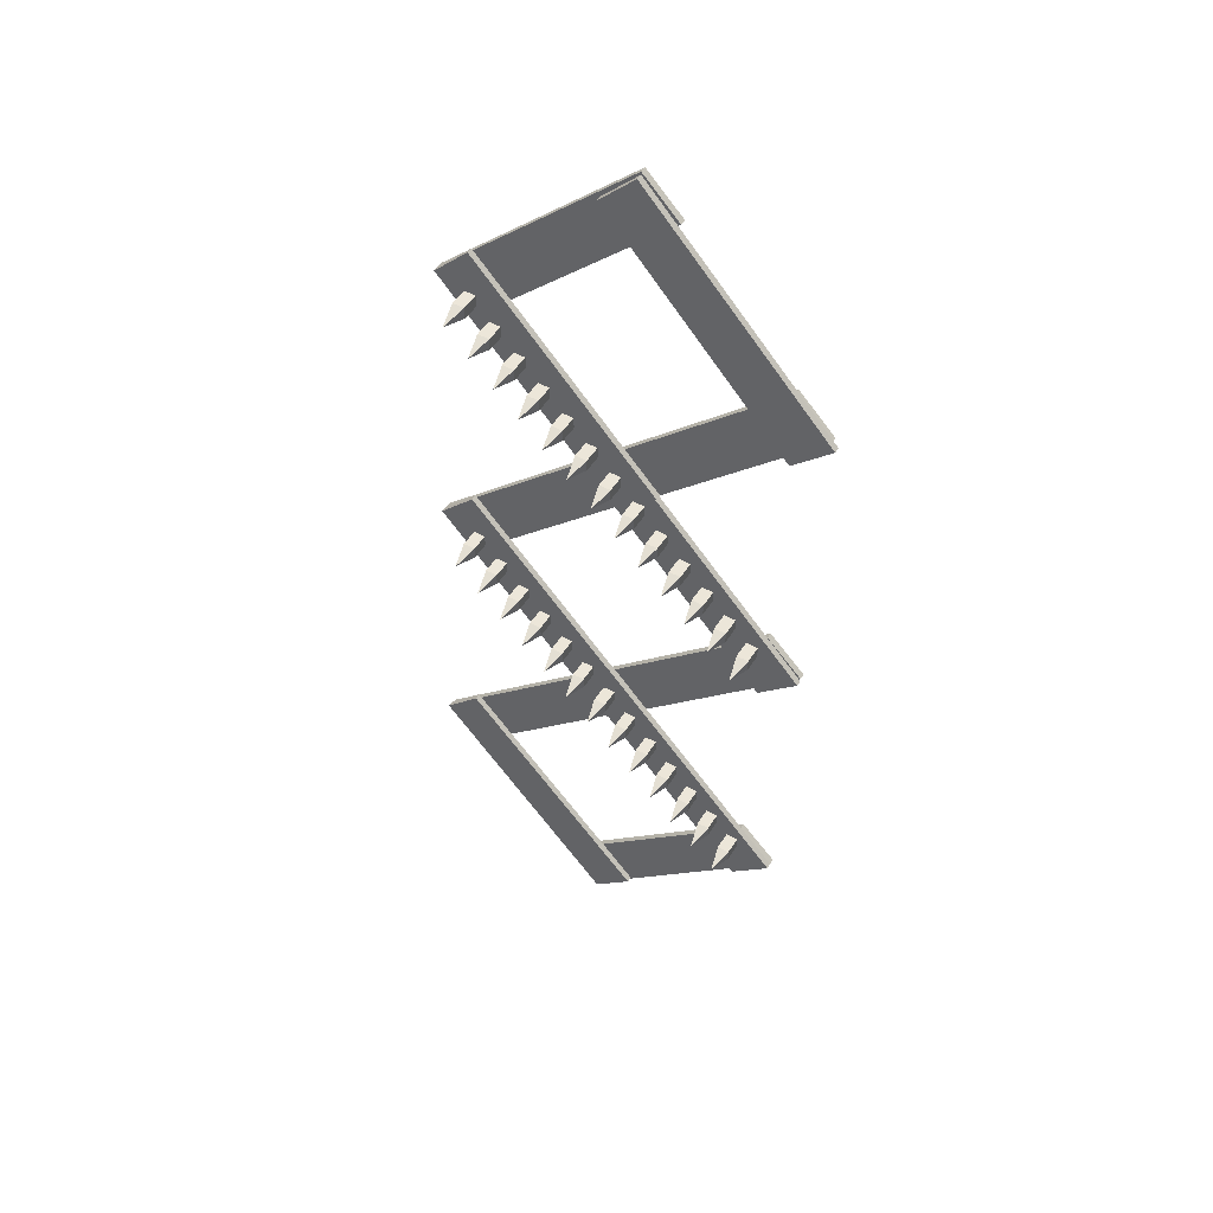
<metadata>
{"format":"obj","ext":"obj","renderer":"f3d","projection":"perspective","resolution":1024,"background":"white","views":[{"elev":49.5,"azim":-148.9,"up":"+Z"}]}
</metadata>
<code>
g
v -0.0125 0.0125 -0.4875
v 0.1812 0.0125 -0.2812
v 0.2188 0.0125 -0.3187
v 0.02813 0.0125 -0.525
v -0.0125 0.00625 -0.4875
v 0.1812 0.00625 -0.2812
v 0.2188 0.00625 -0.3187
v 0.02813 0.00625 -0.525
f 1 2 3 4
f 8 7 6 5
f 2 1 5 6
f 4 3 7 8
f 3 2 6 7
f 1 4 8 5
v -0.1812 0.0125 -0.3312
v 0.0125 0.0125 -0.125
v 0.05 0.0125 -0.1625
v -0.1406 0.0125 -0.3688
v -0.1812 0.00625 -0.3312
v 0.0125 0.00625 -0.125
v 0.05 0.00625 -0.1625
v -0.1406 0.00625 -0.3688
f 9 10 11 12
f 16 15 14 13
f 10 9 13 14
f 12 11 15 16
f 11 10 14 15
f 9 12 16 13
v -0.025 0.00625 -0.1688
v 0.0125 0.00625 -0.1313
v 0.2188 0.00625 -0.3219
v 0.1812 0.00625 -0.3625
v -0.025 -1.388e-16 -0.1688
v 0.0125 -1.388e-16 -0.1313
v 0.2188 -1.388e-16 -0.3219
v 0.1812 -1.388e-16 -0.3625
f 17 18 19 20
f 24 23 22 21
f 18 17 21 22
f 20 19 23 24
f 19 18 22 23
f 17 20 24 21
v -0.1812 0.00625 -0.3312
v -0.1437 0.00625 -0.2938
v 0.0625 0.00625 -0.4844
v 0.025 0.00625 -0.525
v -0.1812 -4.163e-16 -0.3312
v -0.1437 -4.163e-16 -0.2938
v 0.0625 -4.163e-16 -0.4844
v 0.025 -4.163e-16 -0.525
f 25 26 27 28
f 32 31 30 29
f 26 25 29 30
f 28 27 31 32
f 27 26 30 31
f 25 28 32 29
v -0.025 0.0125 -0.1656
v 0.1688 0.0125 0.04063
v 0.2062 0.0125 0.003125
v 0.01562 0.0125 -0.2031
v -0.025 0.00625 -0.1656
v 0.1688 0.00625 0.04063
v 0.2062 0.00625 0.003125
v 0.01562 0.00625 -0.2031
f 33 34 35 36
f 40 39 38 37
f 34 33 37 38
f 36 35 39 40
f 35 34 38 39
f 33 36 40 37
v -0.1938 0.00625 -0.0125
v -0.1562 0.00625 0.025
v 0.05 0.00625 -0.1656
v 0.0125 0.00625 -0.2062
v -0.1938 -1.388e-16 -0.0125
v -0.1562 -1.388e-16 0.025
v 0.05 -1.388e-16 -0.1656
v 0.0125 -1.388e-16 -0.2062
f 41 42 43 44
f 48 47 46 45
f 42 41 45 46
f 44 43 47 48
f 43 42 46 47
f 41 44 48 45
v -0.0375 0.00625 0.1562
v -5.551e-17 0.00625 0.1938
v 0.2062 0.00625 0.003125
v 0.1688 0.00625 -0.0375
v -0.0375 -1.388e-16 0.1562
v 0 -1.388e-16 0.1938
v 0.2062 -1.388e-16 0.003125
v 0.1688 -1.388e-16 -0.0375
f 49 50 51 52
f 56 55 54 53
f 50 49 53 54
f 52 51 55 56
f 51 50 54 55
f 49 52 56 53
v -0.1938 0.0125 -0.01562
v 0 0.0125 0.1906
v 0.0375 0.0125 0.1531
v -0.1531 0.0125 -0.05312
v -0.1938 0.00625 -0.01562
v 0 0.00625 0.1906
v 0.0375 0.00625 0.1531
v -0.1531 0.00625 -0.05312
f 57 58 59 60
f 64 63 62 61
f 58 57 61 62
f 60 59 63 64
f 59 58 62 63
f 57 60 64 61
v -0.0375 0.0125 0.1531
v 0.1562 0.0125 0.3594
v 0.1938 0.0125 0.3219
v 0.003125 0.0125 0.1156
v -0.0375 0.00625 0.1531
v 0.1562 0.00625 0.3594
v 0.1938 0.00625 0.3219
v 0.003125 0.00625 0.1156
f 65 66 67 68
f 72 71 70 69
f 66 65 69 70
f 68 67 71 72
f 67 66 70 71
f 65 68 72 69
v -0.2 0.00625 0.3063
v -0.1625 0.00625 0.3438
v 0.04375 0.00625 0.1531
v 0.00625 0.00625 0.1125
v -0.2 -1.388e-16 0.3063
v -0.1625 -1.388e-16 0.3438
v 0.04375 -1.388e-16 0.1531
v 0.00625 -1.388e-16 0.1125
f 73 74 75 76
f 80 79 78 77
f 74 73 77 78
f 76 75 79 80
f 75 74 78 79
f 73 76 80 77
v -0.05 0.00625 0.475
v -0.0125 0.00625 0.5125
v 0.1938 0.00625 0.3219
v 0.1562 0.00625 0.2812
v -0.05 1.388e-16 0.475
v -0.0125 1.388e-16 0.5125
v 0.1938 1.388e-16 0.3219
v 0.1562 1.388e-16 0.2812
f 81 82 83 84
f 88 87 86 85
f 82 81 85 86
f 84 83 87 88
f 83 82 86 87
f 81 84 88 85
v -0.2062 0.0125 0.3031
v -0.0125 0.0125 0.5094
v 0.025 0.0125 0.4719
v -0.1656 0.0125 0.2656
v -0.2062 0.00625 0.3031
v -0.0125 0.00625 0.5094
v 0.025 0.00625 0.4719
v -0.1656 0.00625 0.2656
f 89 90 91 92
f 96 95 94 93
f 90 89 93 94
f 92 91 95 96
f 91 90 94 95
f 89 92 96 93
v 0.00625 0.03125 -0.1562
v 0.01875 0.03125 -0.1562
v 0.01875 0.03125 -0.1688
v 0.00625 0.03125 -0.1688
v 0.00625 0.00625 -0.1562
v 0.01875 0.00625 -0.1562
v 0.01875 0.00625 -0.1688
v 0.00625 0.00625 -0.1688
f 97 98 99 100
f 104 103 102 101
f 98 97 101 102
f 100 99 103 104
f 99 98 102 103
f 97 100 104 101
v 0.0125 0.05625 -0.1625
v 0.0125 0.05625 -0.1625
v 0.0125 0.05625 -0.1625
v 0.0125 0.05625 -0.1625
v 0.00625 0.03125 -0.1562
v 0.01875 0.03125 -0.1562
v 0.01875 0.03125 -0.1688
v 0.00625 0.03125 -0.1688
f 105 106 107 108
f 112 111 110 109
f 106 105 109 110
f 108 107 111 112
f 107 106 110 111
f 105 108 112 109
v 0.03125 0.03125 -0.1313
v 0.04375 0.03125 -0.1313
v 0.04375 0.03125 -0.1437
v 0.03125 0.03125 -0.1437
v 0.03125 0.00625 -0.1313
v 0.04375 0.00625 -0.1313
v 0.04375 0.00625 -0.1437
v 0.03125 0.00625 -0.1437
f 113 114 115 116
f 120 119 118 117
f 114 113 117 118
f 116 115 119 120
f 115 114 118 119
f 113 116 120 117
v 0.0375 0.05625 -0.1375
v 0.0375 0.05625 -0.1375
v 0.0375 0.05625 -0.1375
v 0.0375 0.05625 -0.1375
v 0.03125 0.03125 -0.1313
v 0.04375 0.03125 -0.1313
v 0.04375 0.03125 -0.1437
v 0.03125 0.03125 -0.1437
f 121 122 123 124
f 128 127 126 125
f 122 121 125 126
f 124 123 127 128
f 123 122 126 127
f 121 124 128 125
v 0.05625 0.03125 -0.1062
v 0.06875 0.03125 -0.1062
v 0.06875 0.03125 -0.1187
v 0.05625 0.03125 -0.1187
v 0.05625 0.00625 -0.1062
v 0.06875 0.00625 -0.1062
v 0.06875 0.00625 -0.1187
v 0.05625 0.00625 -0.1187
f 129 130 131 132
f 136 135 134 133
f 130 129 133 134
f 132 131 135 136
f 131 130 134 135
f 129 132 136 133
v 0.0625 0.05625 -0.1125
v 0.0625 0.05625 -0.1125
v 0.0625 0.05625 -0.1125
v 0.0625 0.05625 -0.1125
v 0.05625 0.03125 -0.1062
v 0.06875 0.03125 -0.1062
v 0.06875 0.03125 -0.1187
v 0.05625 0.03125 -0.1187
f 137 138 139 140
f 144 143 142 141
f 138 137 141 142
f 140 139 143 144
f 139 138 142 143
f 137 140 144 141
v 0.08125 0.03125 -0.08125
v 0.09375 0.03125 -0.08125
v 0.09375 0.03125 -0.09375
v 0.08125 0.03125 -0.09375
v 0.08125 0.00625 -0.08125
v 0.09375 0.00625 -0.08125
v 0.09375 0.00625 -0.09375
v 0.08125 0.00625 -0.09375
f 145 146 147 148
f 152 151 150 149
f 146 145 149 150
f 148 147 151 152
f 147 146 150 151
f 145 148 152 149
v 0.0875 0.05625 -0.0875
v 0.0875 0.05625 -0.0875
v 0.0875 0.05625 -0.0875
v 0.0875 0.05625 -0.0875
v 0.08125 0.03125 -0.08125
v 0.09375 0.03125 -0.08125
v 0.09375 0.03125 -0.09375
v 0.08125 0.03125 -0.09375
f 153 154 155 156
f 160 159 158 157
f 154 153 157 158
f 156 155 159 160
f 155 154 158 159
f 153 156 160 157
v 0.1062 0.03125 -0.05625
v 0.1187 0.03125 -0.05625
v 0.1187 0.03125 -0.06875
v 0.1062 0.03125 -0.06875
v 0.1062 0.00625 -0.05625
v 0.1187 0.00625 -0.05625
v 0.1187 0.00625 -0.06875
v 0.1062 0.00625 -0.06875
f 161 162 163 164
f 168 167 166 165
f 162 161 165 166
f 164 163 167 168
f 163 162 166 167
f 161 164 168 165
v 0.1375 0.05625 -0.0375
v 0.1375 0.05625 -0.0375
v 0.1375 0.05625 -0.0375
v 0.1375 0.05625 -0.0375
v 0.1313 0.03125 -0.03125
v 0.1437 0.03125 -0.03125
v 0.1437 0.03125 -0.04375
v 0.1313 0.03125 -0.04375
f 169 170 171 172
f 176 175 174 173
f 170 169 173 174
f 172 171 175 176
f 171 170 174 175
f 169 172 176 173
v 0.1313 0.03125 -0.03125
v 0.1437 0.03125 -0.03125
v 0.1437 0.03125 -0.04375
v 0.1313 0.03125 -0.04375
v 0.1313 0.00625 -0.03125
v 0.1437 0.00625 -0.03125
v 0.1437 0.00625 -0.04375
v 0.1313 0.00625 -0.04375
f 177 178 179 180
f 184 183 182 181
f 178 177 181 182
f 180 179 183 184
f 179 178 182 183
f 177 180 184 181
v 0.1125 0.05625 -0.0625
v 0.1125 0.05625 -0.0625
v 0.1125 0.05625 -0.0625
v 0.1125 0.05625 -0.0625
v 0.1062 0.03125 -0.05625
v 0.1187 0.03125 -0.05625
v 0.1187 0.03125 -0.06875
v 0.1062 0.03125 -0.06875
f 185 186 187 188
f 192 191 190 189
f 186 185 189 190
f 188 187 191 192
f 187 186 190 191
f 185 188 192 189
v 0.1563 0.03125 -0.00625
v 0.1688 0.03125 -0.00625
v 0.1688 0.03125 -0.01875
v 0.1563 0.03125 -0.01875
v 0.1563 0.00625 -0.00625
v 0.1688 0.00625 -0.00625
v 0.1688 0.00625 -0.01875
v 0.1563 0.00625 -0.01875
f 193 194 195 196
f 200 199 198 197
f 194 193 197 198
f 196 195 199 200
f 195 194 198 199
f 193 196 200 197
v 0.1625 0.05625 -0.0125
v 0.1625 0.05625 -0.0125
v 0.1625 0.05625 -0.0125
v 0.1625 0.05625 -0.0125
v 0.1563 0.03125 -0.00625
v 0.1688 0.03125 -0.00625
v 0.1688 0.03125 -0.01875
v 0.1563 0.03125 -0.01875
f 201 202 203 204
f 208 207 206 205
f 202 201 205 206
f 204 203 207 208
f 203 202 206 207
f 201 204 208 205
v -0.01875 0.03125 -0.1812
v -0.00625 0.03125 -0.1812
v -0.00625 0.03125 -0.1938
v -0.01875 0.03125 -0.1938
v -0.01875 0.00625 -0.1812
v -0.00625 0.00625 -0.1812
v -0.00625 0.00625 -0.1938
v -0.01875 0.00625 -0.1938
f 209 210 211 212
f 216 215 214 213
f 210 209 213 214
f 212 211 215 216
f 211 210 214 215
f 209 212 216 213
v -0.0125 0.05625 -0.1875
v -0.0125 0.05625 -0.1875
v -0.0125 0.05625 -0.1875
v -0.0125 0.05625 -0.1875
v -0.01875 0.03125 -0.1812
v -0.00625 0.03125 -0.1812
v -0.00625 0.03125 -0.1938
v -0.01875 0.03125 -0.1938
f 217 218 219 220
f 224 223 222 221
f 218 217 221 222
f 220 219 223 224
f 219 218 222 223
f 217 220 224 221
v -0.04375 0.03125 -0.2062
v -0.03125 0.03125 -0.2062
v -0.03125 0.03125 -0.2188
v -0.04375 0.03125 -0.2188
v -0.04375 0.00625 -0.2062
v -0.03125 0.00625 -0.2062
v -0.03125 0.00625 -0.2188
v -0.04375 0.00625 -0.2188
f 225 226 227 228
f 232 231 230 229
f 226 225 229 230
f 228 227 231 232
f 227 226 230 231
f 225 228 232 229
v -0.0375 0.05625 -0.2125
v -0.0375 0.05625 -0.2125
v -0.0375 0.05625 -0.2125
v -0.0375 0.05625 -0.2125
v -0.04375 0.03125 -0.2062
v -0.03125 0.03125 -0.2062
v -0.03125 0.03125 -0.2188
v -0.04375 0.03125 -0.2188
f 233 234 235 236
f 240 239 238 237
f 234 233 237 238
f 236 235 239 240
f 235 234 238 239
f 233 236 240 237
v -0.06875 0.03125 -0.2313
v -0.05625 0.03125 -0.2313
v -0.05625 0.03125 -0.2437
v -0.06875 0.03125 -0.2437
v -0.06875 0.00625 -0.2313
v -0.05625 0.00625 -0.2313
v -0.05625 0.00625 -0.2437
v -0.06875 0.00625 -0.2437
f 241 242 243 244
f 248 247 246 245
f 242 241 245 246
f 244 243 247 248
f 243 242 246 247
f 241 244 248 245
v -0.0625 0.05625 -0.2375
v -0.0625 0.05625 -0.2375
v -0.0625 0.05625 -0.2375
v -0.0625 0.05625 -0.2375
v -0.06875 0.03125 -0.2313
v -0.05625 0.03125 -0.2313
v -0.05625 0.03125 -0.2437
v -0.06875 0.03125 -0.2437
f 249 250 251 252
f 256 255 254 253
f 250 249 253 254
f 252 251 255 256
f 251 250 254 255
f 249 252 256 253
v -0.1187 0.03125 -0.2812
v -0.1062 0.03125 -0.2812
v -0.1062 0.03125 -0.2938
v -0.1187 0.03125 -0.2938
v -0.1187 0.00625 -0.2812
v -0.1062 0.00625 -0.2812
v -0.1062 0.00625 -0.2938
v -0.1187 0.00625 -0.2938
f 257 258 259 260
f 264 263 262 261
f 258 257 261 262
f 260 259 263 264
f 259 258 262 263
f 257 260 264 261
v -0.0875 0.05625 -0.2625
v -0.0875 0.05625 -0.2625
v -0.0875 0.05625 -0.2625
v -0.0875 0.05625 -0.2625
v -0.09375 0.03125 -0.2562
v -0.08125 0.03125 -0.2562
v -0.08125 0.03125 -0.2687
v -0.09375 0.03125 -0.2687
f 265 266 267 268
f 272 271 270 269
f 266 265 269 270
f 268 267 271 272
f 267 266 270 271
f 265 268 272 269
v -0.09375 0.03125 -0.2562
v -0.08125 0.03125 -0.2562
v -0.08125 0.03125 -0.2687
v -0.09375 0.03125 -0.2687
v -0.09375 0.00625 -0.2562
v -0.08125 0.00625 -0.2562
v -0.08125 0.00625 -0.2687
v -0.09375 0.00625 -0.2687
f 273 274 275 276
f 280 279 278 277
f 274 273 277 278
f 276 275 279 280
f 275 274 278 279
f 273 276 280 277
v -0.1375 0.05625 -0.3125
v -0.1375 0.05625 -0.3125
v -0.1375 0.05625 -0.3125
v -0.1375 0.05625 -0.3125
v -0.1437 0.03125 -0.3063
v -0.1313 0.03125 -0.3063
v -0.1313 0.03125 -0.3187
v -0.1437 0.03125 -0.3187
f 281 282 283 284
f 288 287 286 285
f 282 281 285 286
f 284 283 287 288
f 283 282 286 287
f 281 284 288 285
v -0.1437 0.03125 -0.3063
v -0.1313 0.03125 -0.3063
v -0.1313 0.03125 -0.3187
v -0.1437 0.03125 -0.3187
v -0.1437 0.00625 -0.3063
v -0.1313 0.00625 -0.3063
v -0.1313 0.00625 -0.3187
v -0.1437 0.00625 -0.3187
f 289 290 291 292
f 296 295 294 293
f 290 289 293 294
f 292 291 295 296
f 291 290 294 295
f 289 292 296 293
v -0.1125 0.05625 -0.2875
v -0.1125 0.05625 -0.2875
v -0.1125 0.05625 -0.2875
v -0.1125 0.05625 -0.2875
v -0.1187 0.03125 -0.2812
v -0.1062 0.03125 -0.2812
v -0.1062 0.03125 -0.2938
v -0.1187 0.03125 -0.2938
f 297 298 299 300
f 304 303 302 301
f 298 297 301 302
f 300 299 303 304
f 299 298 302 303
f 297 300 304 301
v 0 0.03125 0.1625
v 0.0125 0.03125 0.1625
v 0.0125 0.03125 0.15
v 0 0.03125 0.15
v 0 0.00625 0.1625
v 0.0125 0.00625 0.1625
v 0.0125 0.00625 0.15
v 0 0.00625 0.15
f 305 306 307 308
f 312 311 310 309
f 306 305 309 310
f 308 307 311 312
f 307 306 310 311
f 305 308 312 309
v 0.00625 0.05625 0.1562
v 0.00625 0.05625 0.1562
v 0.00625 0.05625 0.1562
v 0.00625 0.05625 0.1562
v 0 0.03125 0.1625
v 0.0125 0.03125 0.1625
v 0.0125 0.03125 0.15
v 0 0.03125 0.15
f 313 314 315 316
f 320 319 318 317
f 314 313 317 318
f 316 315 319 320
f 315 314 318 319
f 313 316 320 317
v 0.025 0.03125 0.1875
v 0.0375 0.03125 0.1875
v 0.0375 0.03125 0.175
v 0.025 0.03125 0.175
v 0.025 0.00625 0.1875
v 0.0375 0.00625 0.1875
v 0.0375 0.00625 0.175
v 0.025 0.00625 0.175
f 321 322 323 324
f 328 327 326 325
f 322 321 325 326
f 324 323 327 328
f 323 322 326 327
f 321 324 328 325
v 0.03125 0.05625 0.1812
v 0.03125 0.05625 0.1812
v 0.03125 0.05625 0.1812
v 0.03125 0.05625 0.1812
v 0.025 0.03125 0.1875
v 0.0375 0.03125 0.1875
v 0.0375 0.03125 0.175
v 0.025 0.03125 0.175
f 329 330 331 332
f 336 335 334 333
f 330 329 333 334
f 332 331 335 336
f 331 330 334 335
f 329 332 336 333
v 0.05 0.03125 0.2125
v 0.0625 0.03125 0.2125
v 0.0625 0.03125 0.2
v 0.05 0.03125 0.2
v 0.05 0.00625 0.2125
v 0.0625 0.00625 0.2125
v 0.0625 0.00625 0.2
v 0.05 0.00625 0.2
f 337 338 339 340
f 344 343 342 341
f 338 337 341 342
f 340 339 343 344
f 339 338 342 343
f 337 340 344 341
v 0.05625 0.05625 0.2062
v 0.05625 0.05625 0.2062
v 0.05625 0.05625 0.2062
v 0.05625 0.05625 0.2062
v 0.05 0.03125 0.2125
v 0.0625 0.03125 0.2125
v 0.0625 0.03125 0.2
v 0.05 0.03125 0.2
f 345 346 347 348
f 352 351 350 349
f 346 345 349 350
f 348 347 351 352
f 347 346 350 351
f 345 348 352 349
v 0.075 0.03125 0.2375
v 0.0875 0.03125 0.2375
v 0.0875 0.03125 0.225
v 0.075 0.03125 0.225
v 0.075 0.00625 0.2375
v 0.0875 0.00625 0.2375
v 0.0875 0.00625 0.225
v 0.075 0.00625 0.225
f 353 354 355 356
f 360 359 358 357
f 354 353 357 358
f 356 355 359 360
f 355 354 358 359
f 353 356 360 357
v 0.08125 0.05625 0.2313
v 0.08125 0.05625 0.2313
v 0.08125 0.05625 0.2313
v 0.08125 0.05625 0.2313
v 0.075 0.03125 0.2375
v 0.0875 0.03125 0.2375
v 0.0875 0.03125 0.225
v 0.075 0.03125 0.225
f 361 362 363 364
f 368 367 366 365
f 362 361 365 366
f 364 363 367 368
f 363 362 366 367
f 361 364 368 365
v 0.1 0.03125 0.2625
v 0.1125 0.03125 0.2625
v 0.1125 0.03125 0.25
v 0.1 0.03125 0.25
v 0.1 0.00625 0.2625
v 0.1125 0.00625 0.2625
v 0.1125 0.00625 0.25
v 0.1 0.00625 0.25
f 369 370 371 372
f 376 375 374 373
f 370 369 373 374
f 372 371 375 376
f 371 370 374 375
f 369 372 376 373
v 0.1313 0.05625 0.2812
v 0.1313 0.05625 0.2812
v 0.1313 0.05625 0.2812
v 0.1313 0.05625 0.2812
v 0.125 0.03125 0.2875
v 0.1375 0.03125 0.2875
v 0.1375 0.03125 0.275
v 0.125 0.03125 0.275
f 377 378 379 380
f 384 383 382 381
f 378 377 381 382
f 380 379 383 384
f 379 378 382 383
f 377 380 384 381
v 0.125 0.03125 0.2875
v 0.1375 0.03125 0.2875
v 0.1375 0.03125 0.275
v 0.125 0.03125 0.275
v 0.125 0.00625 0.2875
v 0.1375 0.00625 0.2875
v 0.1375 0.00625 0.275
v 0.125 0.00625 0.275
f 385 386 387 388
f 392 391 390 389
f 386 385 389 390
f 388 387 391 392
f 387 386 390 391
f 385 388 392 389
v 0.1062 0.05625 0.2562
v 0.1062 0.05625 0.2562
v 0.1062 0.05625 0.2562
v 0.1062 0.05625 0.2562
v 0.1 0.03125 0.2625
v 0.1125 0.03125 0.2625
v 0.1125 0.03125 0.25
v 0.1 0.03125 0.25
f 393 394 395 396
f 400 399 398 397
f 394 393 397 398
f 396 395 399 400
f 395 394 398 399
f 393 396 400 397
v 0.15 0.03125 0.3125
v 0.1625 0.03125 0.3125
v 0.1625 0.03125 0.3
v 0.15 0.03125 0.3
v 0.15 0.00625 0.3125
v 0.1625 0.00625 0.3125
v 0.1625 0.00625 0.3
v 0.15 0.00625 0.3
f 401 402 403 404
f 408 407 406 405
f 402 401 405 406
f 404 403 407 408
f 403 402 406 407
f 401 404 408 405
v 0.1563 0.05625 0.3063
v 0.1563 0.05625 0.3063
v 0.1563 0.05625 0.3063
v 0.1563 0.05625 0.3063
v 0.15 0.03125 0.3125
v 0.1625 0.03125 0.3125
v 0.1625 0.03125 0.3
v 0.15 0.03125 0.3
f 409 410 411 412
f 416 415 414 413
f 410 409 413 414
f 412 411 415 416
f 411 410 414 415
f 409 412 416 413
v -0.025 0.03125 0.1375
v -0.0125 0.03125 0.1375
v -0.0125 0.03125 0.125
v -0.025 0.03125 0.125
v -0.025 0.00625 0.1375
v -0.0125 0.00625 0.1375
v -0.0125 0.00625 0.125
v -0.025 0.00625 0.125
f 417 418 419 420
f 424 423 422 421
f 418 417 421 422
f 420 419 423 424
f 419 418 422 423
f 417 420 424 421
v -0.01875 0.05625 0.1313
v -0.01875 0.05625 0.1313
v -0.01875 0.05625 0.1313
v -0.01875 0.05625 0.1313
v -0.025 0.03125 0.1375
v -0.0125 0.03125 0.1375
v -0.0125 0.03125 0.125
v -0.025 0.03125 0.125
f 425 426 427 428
f 432 431 430 429
f 426 425 429 430
f 428 427 431 432
f 427 426 430 431
f 425 428 432 429
v -0.05 0.03125 0.1125
v -0.0375 0.03125 0.1125
v -0.0375 0.03125 0.1
v -0.05 0.03125 0.1
v -0.05 0.00625 0.1125
v -0.0375 0.00625 0.1125
v -0.0375 0.00625 0.1
v -0.05 0.00625 0.1
f 433 434 435 436
f 440 439 438 437
f 434 433 437 438
f 436 435 439 440
f 435 434 438 439
f 433 436 440 437
v -0.04375 0.05625 0.1062
v -0.04375 0.05625 0.1062
v -0.04375 0.05625 0.1062
v -0.04375 0.05625 0.1062
v -0.05 0.03125 0.1125
v -0.0375 0.03125 0.1125
v -0.0375 0.03125 0.1
v -0.05 0.03125 0.1
f 441 442 443 444
f 448 447 446 445
f 442 441 445 446
f 444 443 447 448
f 443 442 446 447
f 441 444 448 445
v -0.075 0.03125 0.0875
v -0.0625 0.03125 0.0875
v -0.0625 0.03125 0.075
v -0.075 0.03125 0.075
v -0.075 0.00625 0.0875
v -0.0625 0.00625 0.0875
v -0.0625 0.00625 0.075
v -0.075 0.00625 0.075
f 449 450 451 452
f 456 455 454 453
f 450 449 453 454
f 452 451 455 456
f 451 450 454 455
f 449 452 456 453
v -0.06875 0.05625 0.08125
v -0.06875 0.05625 0.08125
v -0.06875 0.05625 0.08125
v -0.06875 0.05625 0.08125
v -0.075 0.03125 0.0875
v -0.0625 0.03125 0.0875
v -0.0625 0.03125 0.075
v -0.075 0.03125 0.075
f 457 458 459 460
f 464 463 462 461
f 458 457 461 462
f 460 459 463 464
f 459 458 462 463
f 457 460 464 461
v -0.125 0.03125 0.0375
v -0.1125 0.03125 0.0375
v -0.1125 0.03125 0.025
v -0.125 0.03125 0.025
v -0.125 0.00625 0.0375
v -0.1125 0.00625 0.0375
v -0.1125 0.00625 0.025
v -0.125 0.00625 0.025
f 465 466 467 468
f 472 471 470 469
f 466 465 469 470
f 468 467 471 472
f 467 466 470 471
f 465 468 472 469
v -0.09375 0.05625 0.05625
v -0.09375 0.05625 0.05625
v -0.09375 0.05625 0.05625
v -0.09375 0.05625 0.05625
v -0.1 0.03125 0.0625
v -0.0875 0.03125 0.0625
v -0.0875 0.03125 0.05
v -0.1 0.03125 0.05
f 473 474 475 476
f 480 479 478 477
f 474 473 477 478
f 476 475 479 480
f 475 474 478 479
f 473 476 480 477
v -0.1 0.03125 0.0625
v -0.0875 0.03125 0.0625
v -0.0875 0.03125 0.05
v -0.1 0.03125 0.05
v -0.1 0.00625 0.0625
v -0.0875 0.00625 0.0625
v -0.0875 0.00625 0.05
v -0.1 0.00625 0.05
f 481 482 483 484
f 488 487 486 485
f 482 481 485 486
f 484 483 487 488
f 483 482 486 487
f 481 484 488 485
v -0.1437 0.05625 0.00625
v -0.1437 0.05625 0.00625
v -0.1437 0.05625 0.00625
v -0.1437 0.05625 0.00625
v -0.15 0.03125 0.0125
v -0.1375 0.03125 0.0125
v -0.1375 0.03125 -3.469e-18
v -0.15 0.03125 -3.469e-18
f 489 490 491 492
f 496 495 494 493
f 490 489 493 494
f 492 491 495 496
f 491 490 494 495
f 489 492 496 493
v -0.15 0.03125 0.0125
v -0.1375 0.03125 0.0125
v -0.1375 0.03125 -3.469e-18
v -0.15 0.03125 -3.469e-18
v -0.15 0.00625 0.0125
v -0.1375 0.00625 0.0125
v -0.1375 0.00625 -3.469e-18
v -0.15 0.00625 -3.469e-18
f 497 498 499 500
f 504 503 502 501
f 498 497 501 502
f 500 499 503 504
f 499 498 502 503
f 497 500 504 501
v -0.1187 0.05625 0.03125
v -0.1187 0.05625 0.03125
v -0.1187 0.05625 0.03125
v -0.1187 0.05625 0.03125
v -0.125 0.03125 0.0375
v -0.1125 0.03125 0.0375
v -0.1125 0.03125 0.025
v -0.125 0.03125 0.025
f 505 506 507 508
f 512 511 510 509
f 506 505 509 510
f 508 507 511 512
f 507 506 510 511
f 505 508 512 509

</code>
